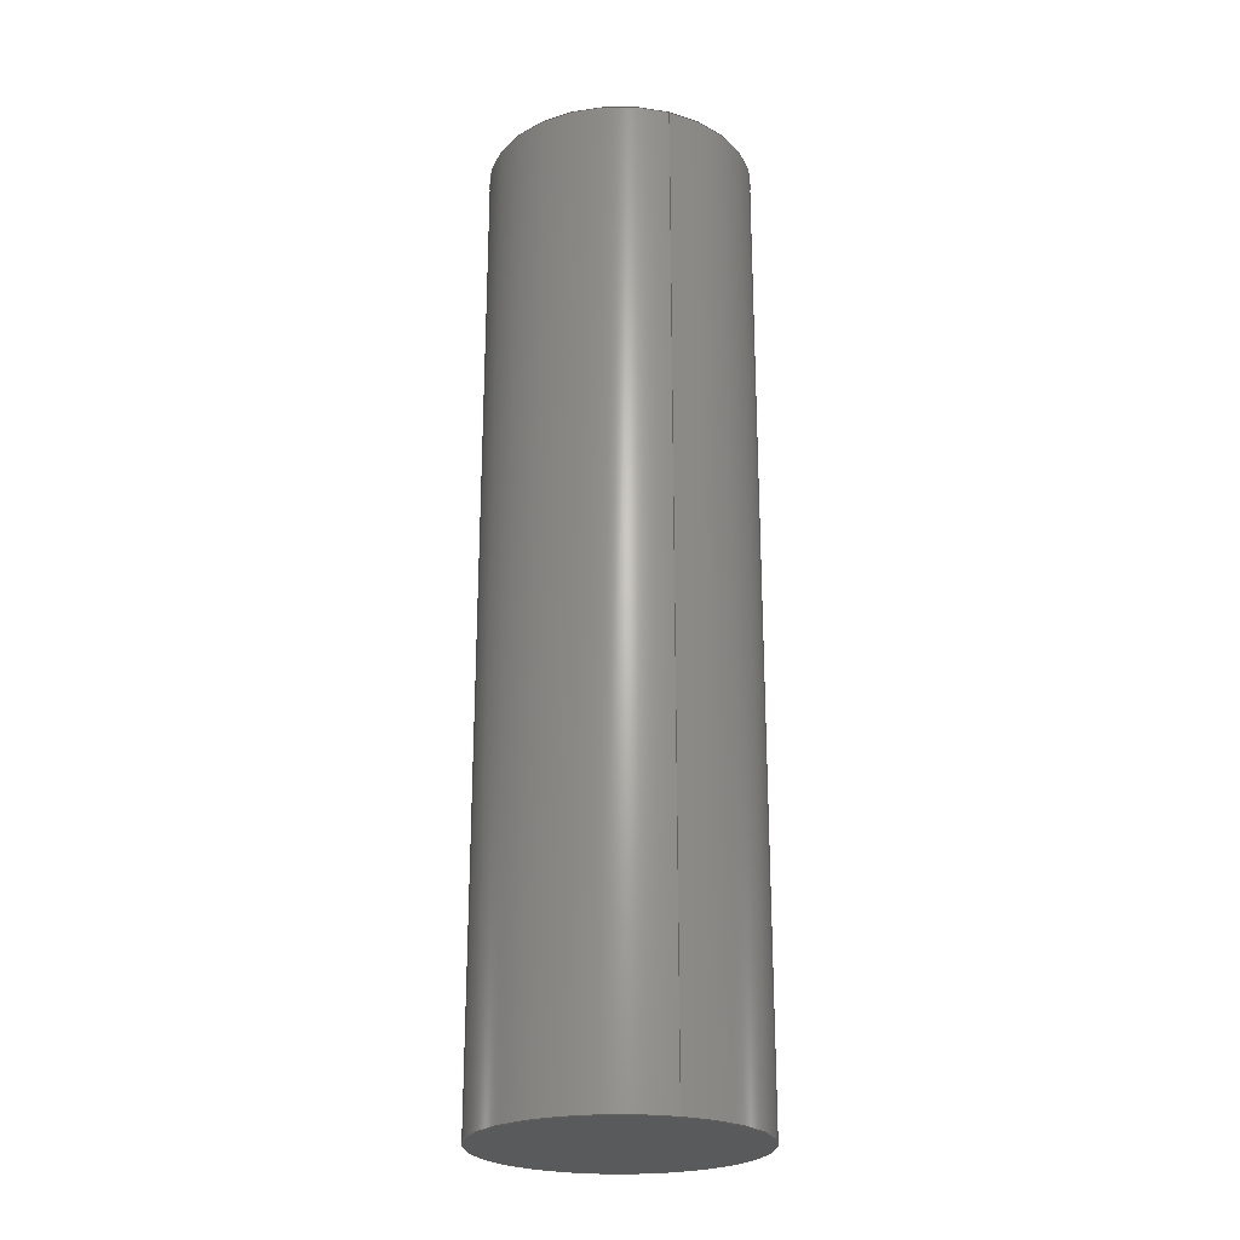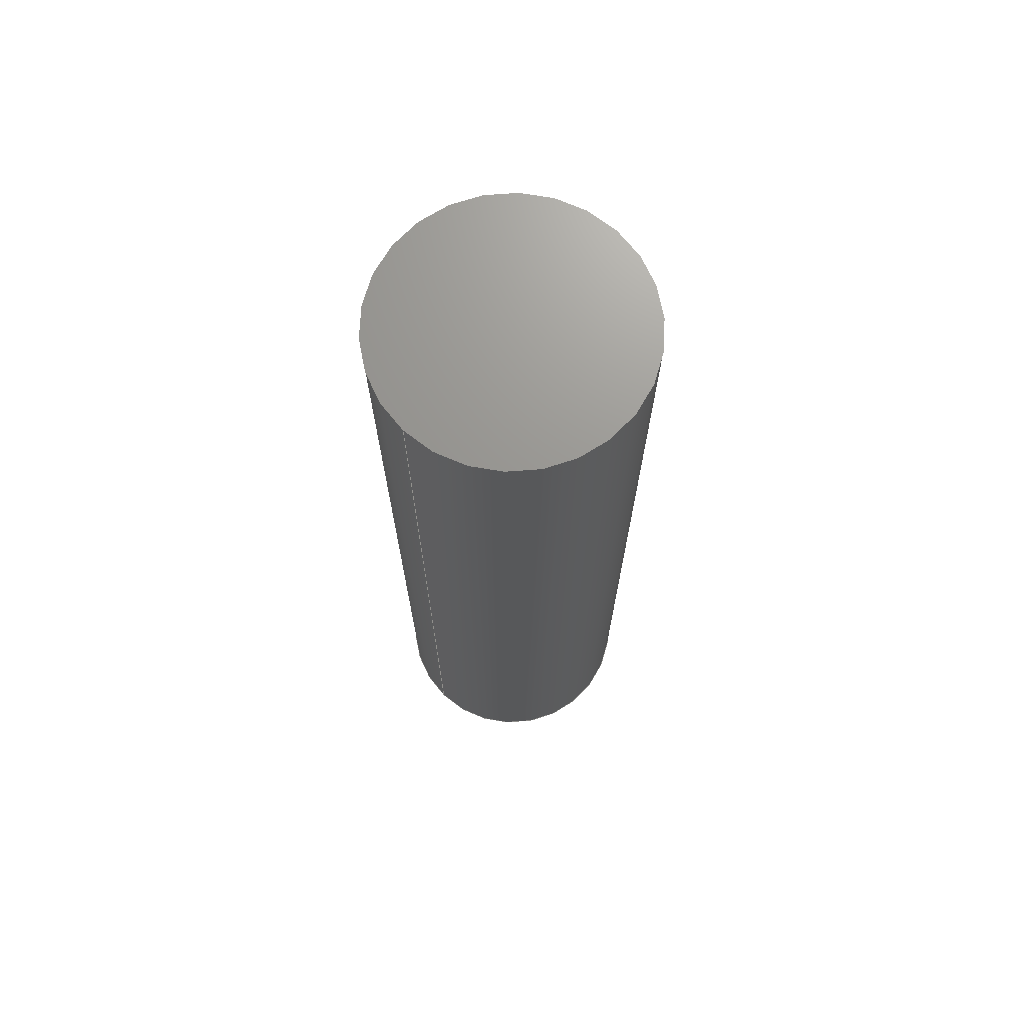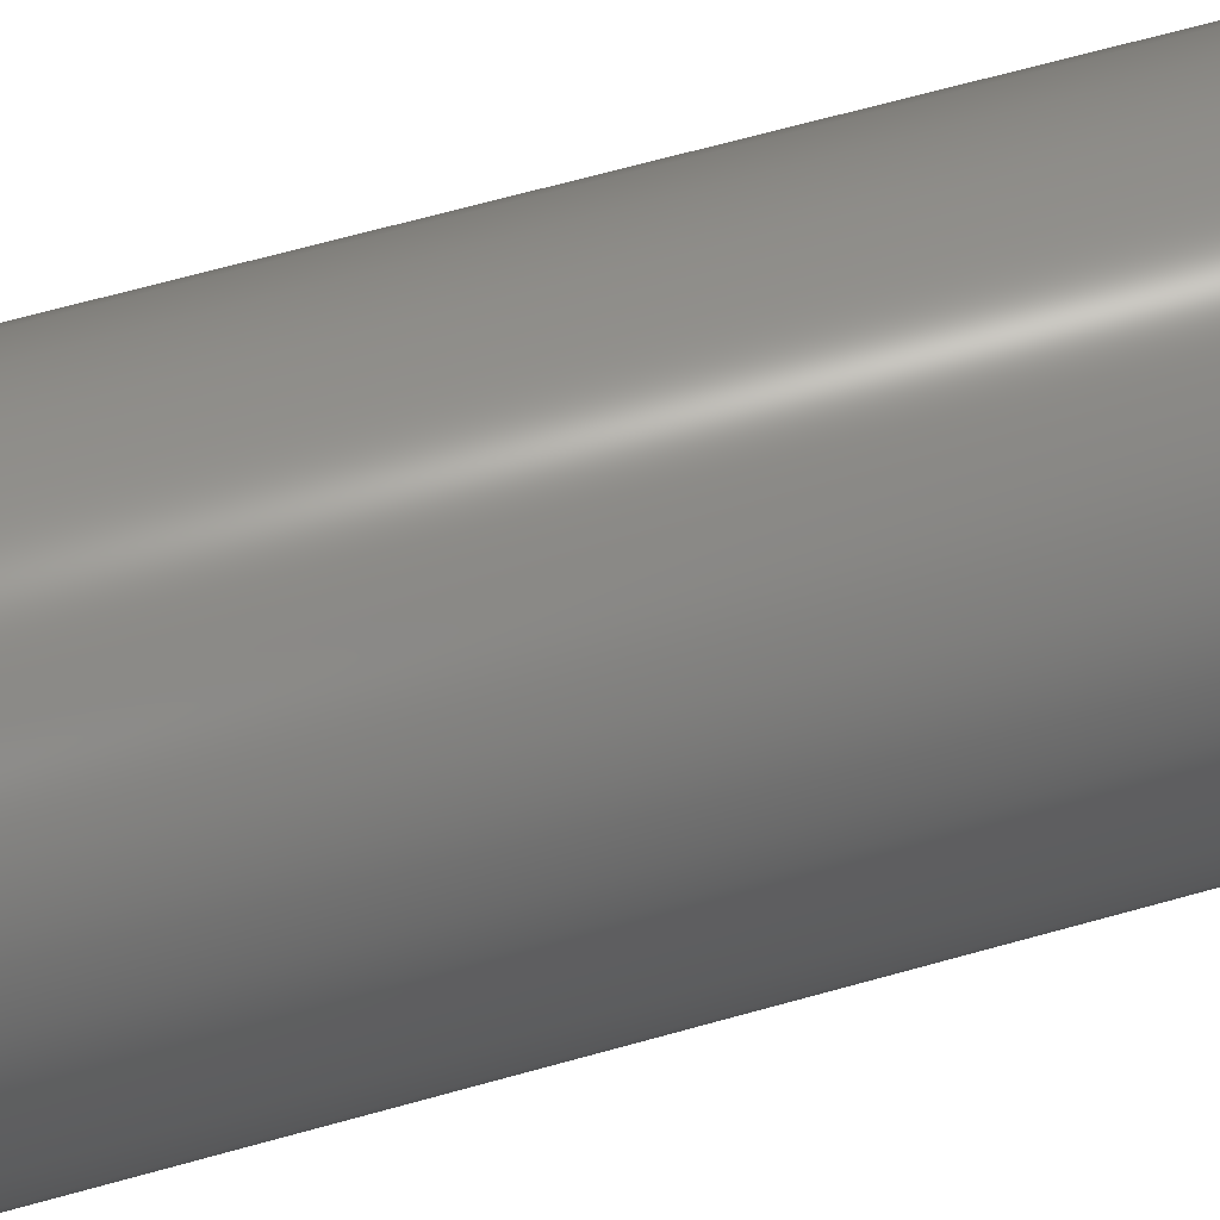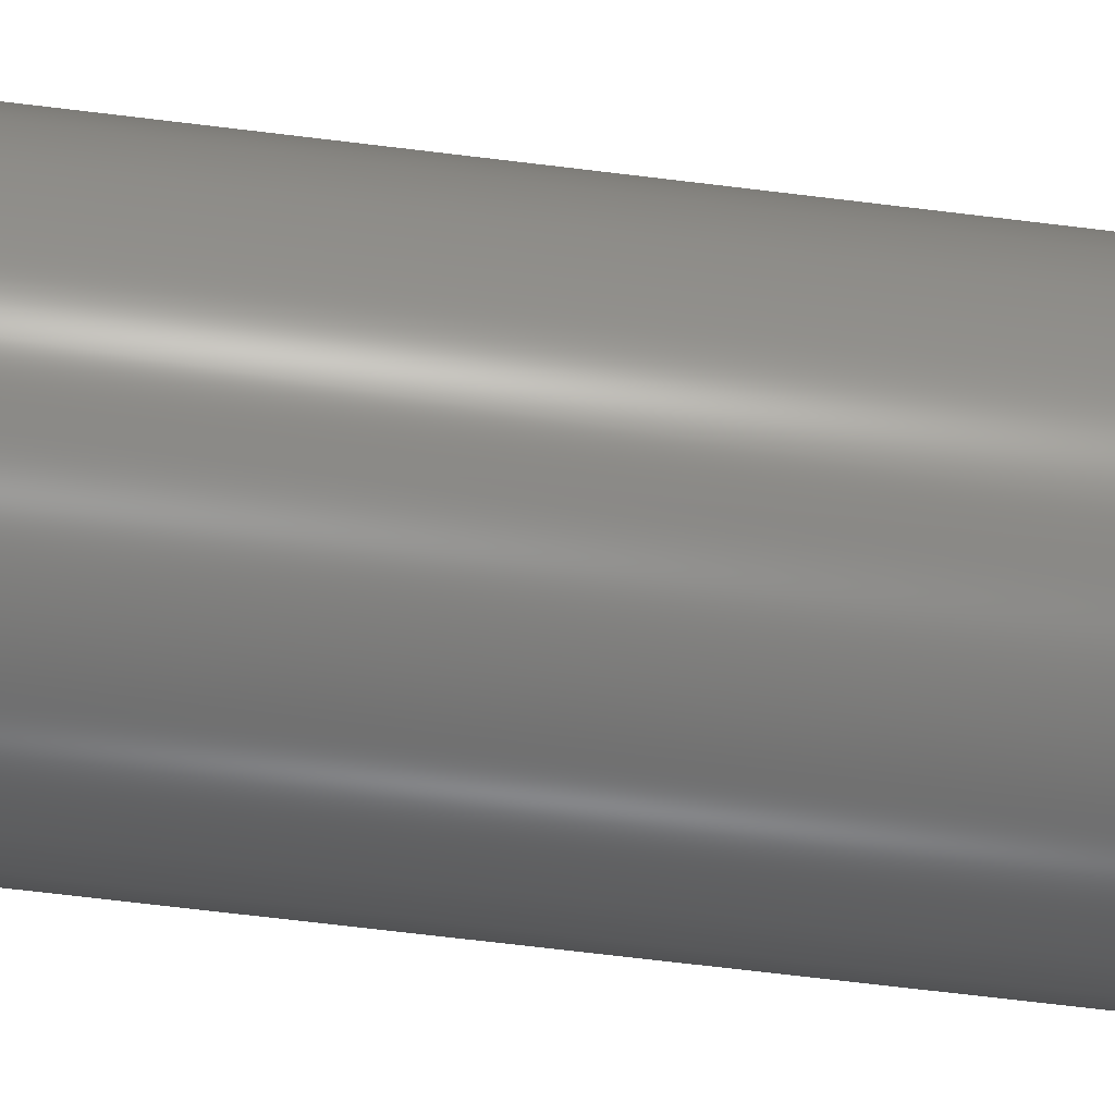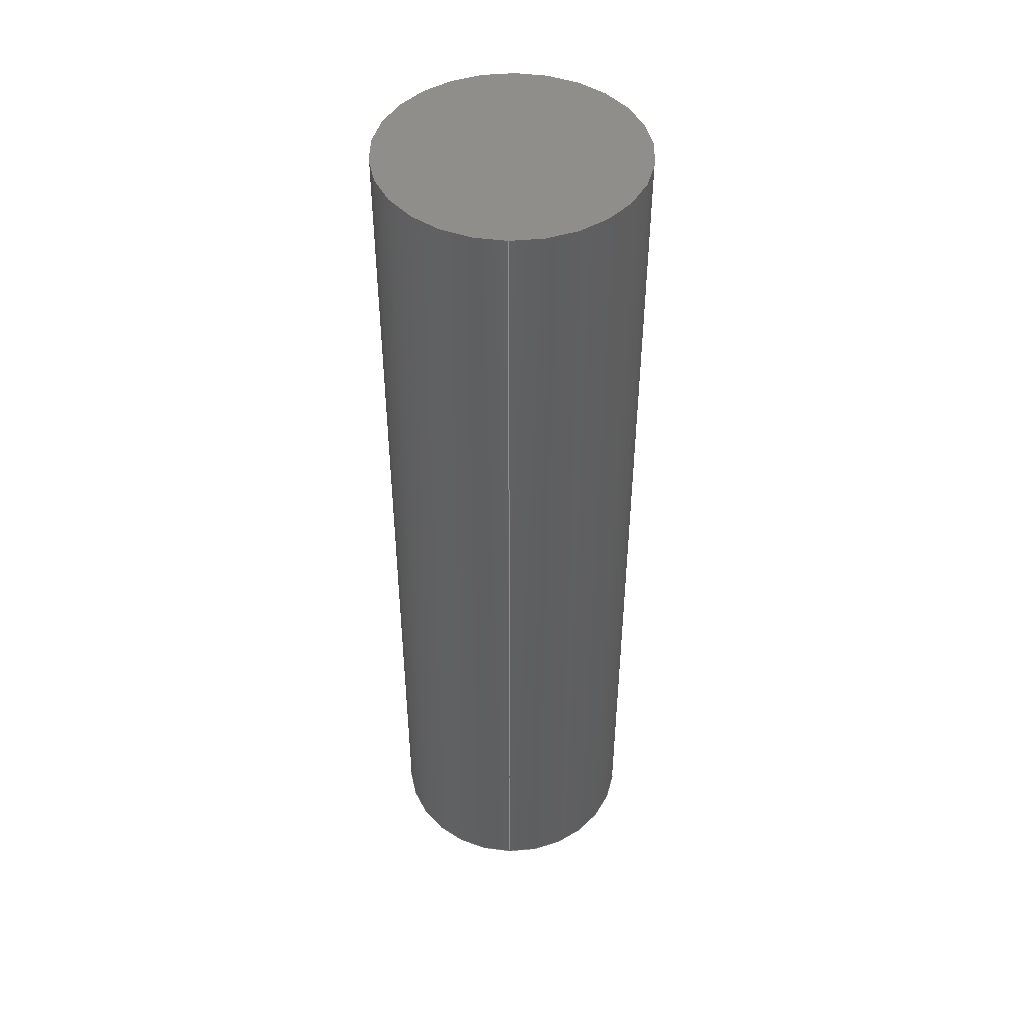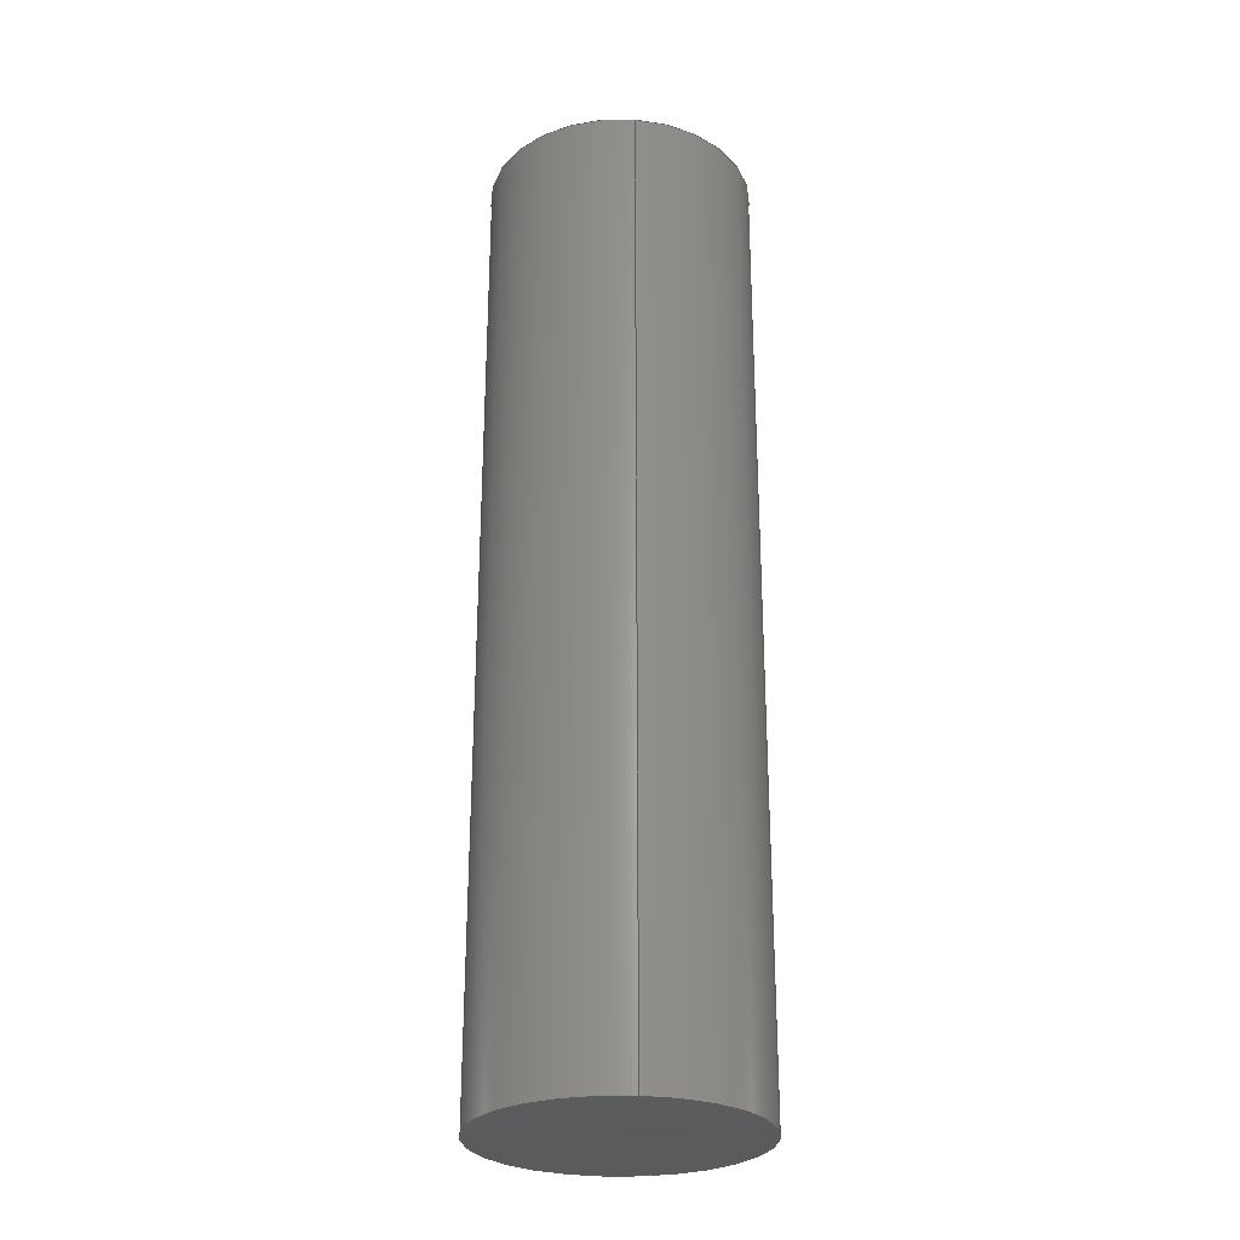
<metadata>
{"format":"step","ext":"step","renderer":"f3d","projection":"perspective","resolution":1024,"background":"white","views":[{"elev":-24.1,"azim":-110.9,"up":"+Z"},{"elev":70.7,"azim":-45.8,"up":"+Z"},{"elev":61.7,"azim":73.7,"up":"+Y"},{"elev":-67.8,"azim":83.0,"up":"+Y"},{"elev":46.2,"azim":-88.7,"up":"+Z"},{"elev":-27.5,"azim":-96.3,"up":"+Z"}]}
</metadata>
<code>
ISO-10303-21;
DATA;
#1=MECHANICAL_DESIGN_GEOMETRIC_PRESENTATION_REPRESENTATION('',(#4),#103);
#2=SHAPE_REPRESENTATION_RELATIONSHIP('SRR','None',#110,#3);
#3=ADVANCED_BREP_SHAPE_REPRESENTATION('',(#5),#102);
#4=STYLED_ITEM('',(#119),#5);
#5=MANIFOLD_SOLID_BREP('Solid1',#43);
#6=PLANE('',#68);
#7=PLANE('',#69);
#8=FACE_OUTER_BOUND('',#11,.T.);
#9=FACE_OUTER_BOUND('',#12,.T.);
#10=FACE_OUTER_BOUND('',#13,.T.);
#11=EDGE_LOOP('',(#29,#30,#31,#32,#33,#34));
#12=EDGE_LOOP('',(#35,#36));
#13=EDGE_LOOP('',(#37,#38));
#14=LINE('',#94,#15);
#15=VECTOR('',#78,5.5);
#16=CIRCLE('',#64,5.5);
#17=CIRCLE('',#65,5.5);
#18=CIRCLE('',#66,5.5);
#19=CIRCLE('',#67,5.5);
#20=VERTEX_POINT('',#89);
#21=VERTEX_POINT('',#90);
#22=VERTEX_POINT('',#93);
#23=VERTEX_POINT('',#95);
#24=EDGE_CURVE('',#20,#21,#16,.T.);
#25=EDGE_CURVE('',#21,#20,#17,.T.);
#26=EDGE_CURVE('',#21,#22,#14,.T.);
#27=EDGE_CURVE('',#22,#23,#18,.T.);
#28=EDGE_CURVE('',#23,#22,#19,.T.);
#29=ORIENTED_EDGE('',*,*,#24,.F.);
#30=ORIENTED_EDGE('',*,*,#25,.F.);
#31=ORIENTED_EDGE('',*,*,#26,.T.);
#32=ORIENTED_EDGE('',*,*,#27,.T.);
#33=ORIENTED_EDGE('',*,*,#28,.T.);
#34=ORIENTED_EDGE('',*,*,#26,.F.);
#35=ORIENTED_EDGE('',*,*,#24,.T.);
#36=ORIENTED_EDGE('',*,*,#25,.T.);
#37=ORIENTED_EDGE('',*,*,#28,.F.);
#38=ORIENTED_EDGE('',*,*,#27,.F.);
#39=CYLINDRICAL_SURFACE('',#63,5.5);
#40=ADVANCED_FACE('',(#8),#39,.T.);
#41=ADVANCED_FACE('',(#9),#6,.T.);
#42=ADVANCED_FACE('',(#10),#7,.F.);
#43=CLOSED_SHELL('',(#40,#41,#42));
#44=DERIVED_UNIT_ELEMENT(#46,1);
#45=DERIVED_UNIT_ELEMENT(#105,3);
#46=(
MASS_UNIT()
NAMED_UNIT(*)
SI_UNIT($,.GRAM.)
);
#47=DERIVED_UNIT((#44,#45));
#48=MEASURE_REPRESENTATION_ITEM('density measure',
POSITIVE_RATIO_MEASURE(1),#47);
#49=PROPERTY_DEFINITION_REPRESENTATION(#54,#51);
#50=PROPERTY_DEFINITION_REPRESENTATION(#55,#52);
#51=REPRESENTATION('material name',(#53),#102);
#52=REPRESENTATION('density',(#48),#102);
#53=DESCRIPTIVE_REPRESENTATION_ITEM('Generic','Generic');
#54=PROPERTY_DEFINITION('material property','material name',#112);
#55=PROPERTY_DEFINITION('material property','density of part',#112);
#56=DATE_TIME_ROLE('creation_date');
#57=APPLIED_DATE_AND_TIME_ASSIGNMENT(#58,#56,(#112));
#58=DATE_AND_TIME(#59,#60);
#59=CALENDAR_DATE(2022,12,1);
#60=LOCAL_TIME(0,0,0,#61);
#61=COORDINATED_UNIVERSAL_TIME_OFFSET(0,0,.BEHIND.);
#62=AXIS2_PLACEMENT_3D('placement',#87,#70,#71);
#63=AXIS2_PLACEMENT_3D('',#88,#72,#73);
#64=AXIS2_PLACEMENT_3D('',#91,#74,#75);
#65=AXIS2_PLACEMENT_3D('',#92,#76,#77);
#66=AXIS2_PLACEMENT_3D('',#96,#79,#80);
#67=AXIS2_PLACEMENT_3D('',#97,#81,#82);
#68=AXIS2_PLACEMENT_3D('',#98,#83,#84);
#69=AXIS2_PLACEMENT_3D('',#99,#85,#86);
#70=DIRECTION('axis',(0,0,1));
#71=DIRECTION('refdir',(1,0,0));
#72=DIRECTION('center_axis',(0,0,1));
#73=DIRECTION('ref_axis',(1,0,0));
#74=DIRECTION('center_axis',(0,0,1));
#75=DIRECTION('ref_axis',(1,0,0));
#76=DIRECTION('center_axis',(0,0,1));
#77=DIRECTION('ref_axis',(1,0,0));
#78=DIRECTION('',(0,0,-1));
#79=DIRECTION('center_axis',(0,0,1));
#80=DIRECTION('ref_axis',(1,0,0));
#81=DIRECTION('center_axis',(0,0,1));
#82=DIRECTION('ref_axis',(1,0,0));
#83=DIRECTION('center_axis',(0,0,1));
#84=DIRECTION('ref_axis',(1,0,0));
#85=DIRECTION('center_axis',(0,0,1));
#86=DIRECTION('ref_axis',(1,0,0));
#87=CARTESIAN_POINT('',(0,0,0));
#88=CARTESIAN_POINT('Origin',(0,0,0));
#89=CARTESIAN_POINT('',(5.5,0,40));
#90=CARTESIAN_POINT('',(-5.5,-6.736e-16,40));
#91=CARTESIAN_POINT('Origin',(0,0,40));
#92=CARTESIAN_POINT('Origin',(0,0,40));
#93=CARTESIAN_POINT('',(-5.5,-6.736e-16,0));
#94=CARTESIAN_POINT('',(-5.5,-6.736e-16,0));
#95=CARTESIAN_POINT('',(5.5,0,0));
#96=CARTESIAN_POINT('Origin',(0,0,0));
#97=CARTESIAN_POINT('Origin',(0,0,0));
#98=CARTESIAN_POINT('Origin',(0,0,40));
#99=CARTESIAN_POINT('Origin',(0,0,0));
#100=UNCERTAINTY_MEASURE_WITH_UNIT(LENGTH_MEASURE(0.01),#104,
'DISTANCE_ACCURACY_VALUE',
'Maximum model space distance between geometric entities at asserted c
onnectivities');
#101=UNCERTAINTY_MEASURE_WITH_UNIT(LENGTH_MEASURE(0.01),#104,
'DISTANCE_ACCURACY_VALUE',
'Maximum model space distance between geometric entities at asserted c
onnectivities');
#102=(
GEOMETRIC_REPRESENTATION_CONTEXT(3)
GLOBAL_UNCERTAINTY_ASSIGNED_CONTEXT((#100))
GLOBAL_UNIT_ASSIGNED_CONTEXT((#104,#106,#107))
REPRESENTATION_CONTEXT('','3D')
);
#103=(
GEOMETRIC_REPRESENTATION_CONTEXT(3)
GLOBAL_UNCERTAINTY_ASSIGNED_CONTEXT((#101))
GLOBAL_UNIT_ASSIGNED_CONTEXT((#104,#106,#107))
REPRESENTATION_CONTEXT('','3D')
);
#104=(
LENGTH_UNIT()
NAMED_UNIT(*)
SI_UNIT(.MILLI.,.METRE.)
);
#105=(
LENGTH_UNIT()
NAMED_UNIT(*)
SI_UNIT(.CENTI.,.METRE.)
);
#106=(
NAMED_UNIT(*)
PLANE_ANGLE_UNIT()
SI_UNIT($,.RADIAN.)
);
#107=(
NAMED_UNIT(*)
SI_UNIT($,.STERADIAN.)
SOLID_ANGLE_UNIT()
);
#108=SHAPE_DEFINITION_REPRESENTATION(#109,#110);
#109=PRODUCT_DEFINITION_SHAPE('',$,#112);
#110=SHAPE_REPRESENTATION('',(#62),#102);
#111=PRODUCT_DEFINITION_CONTEXT('part definition',#116,'design');
#112=PRODUCT_DEFINITION('pin2','pin2',#113,#111);
#113=PRODUCT_DEFINITION_FORMATION('',$,#118);
#114=PRODUCT_RELATED_PRODUCT_CATEGORY('pin2','pin2',(#118));
#115=APPLICATION_PROTOCOL_DEFINITION('international standard',
'automotive_design',2009,#116);
#116=APPLICATION_CONTEXT(
'Core Data for Automotive Mechanical Design Process');
#117=PRODUCT_CONTEXT('part definition',#116,'mechanical');
#118=PRODUCT('pin2','pin2',$,(#117));
#119=PRESENTATION_STYLE_ASSIGNMENT((#120));
#120=SURFACE_STYLE_USAGE(.BOTH.,#123);
#121=SURFACE_STYLE_RENDERING_WITH_PROPERTIES($,#127,(#122));
#122=SURFACE_STYLE_TRANSPARENT(0);
#123=SURFACE_SIDE_STYLE('',(#124,#121));
#124=SURFACE_STYLE_FILL_AREA(#125);
#125=FILL_AREA_STYLE('',(#126));
#126=FILL_AREA_STYLE_COLOUR('',#127);
#127=COLOUR_RGB('',0.749,0.749,0.749);
ENDSEC;
END-ISO-10303-21;

</code>
